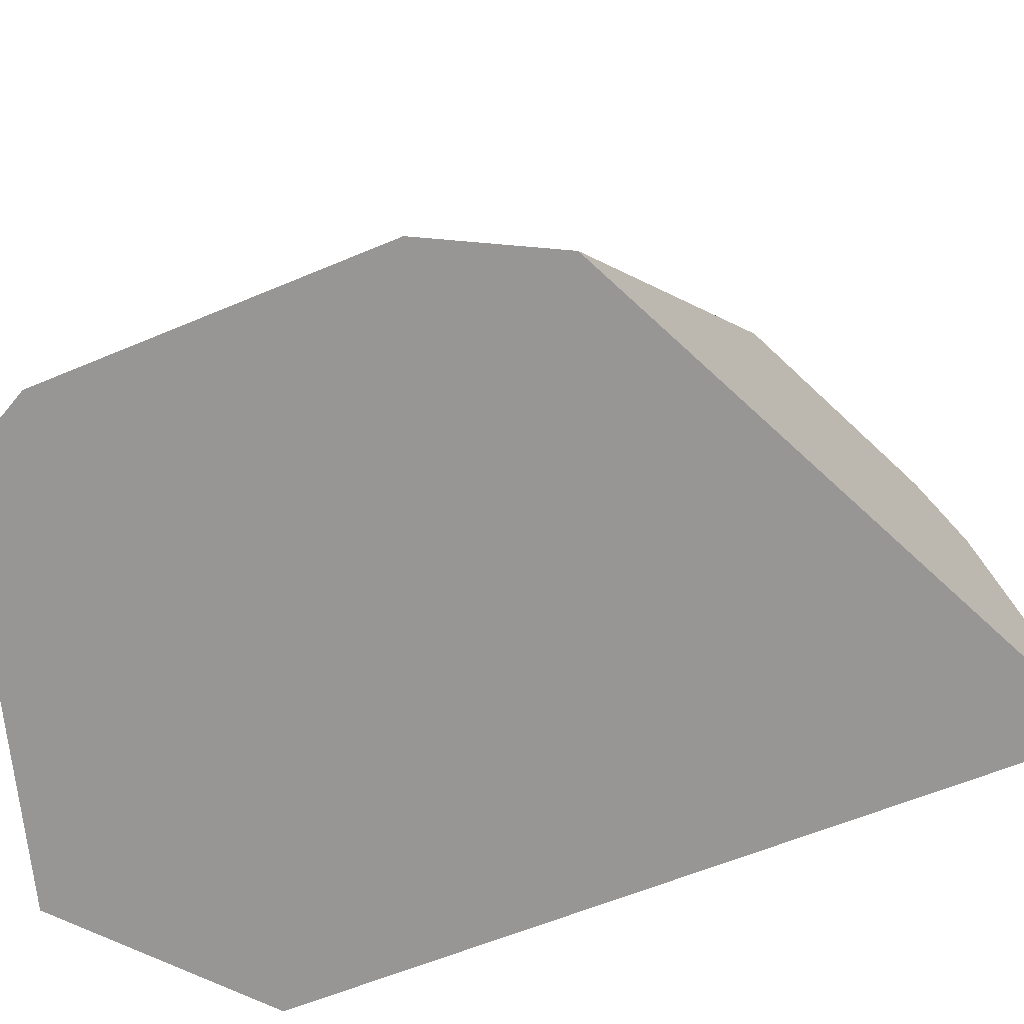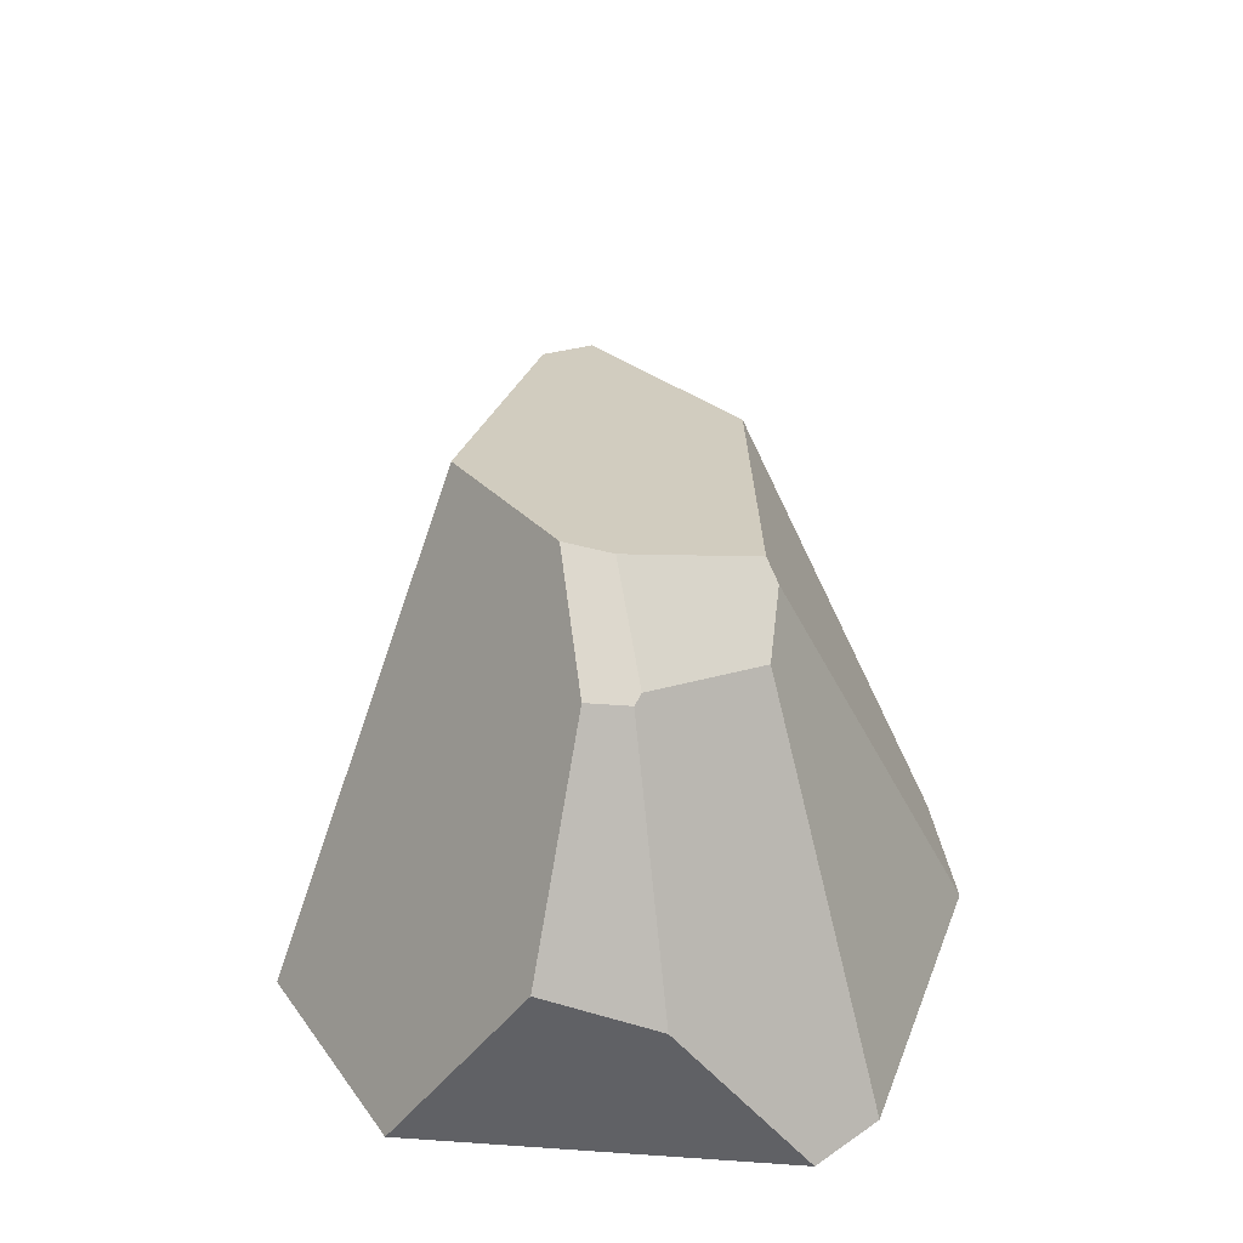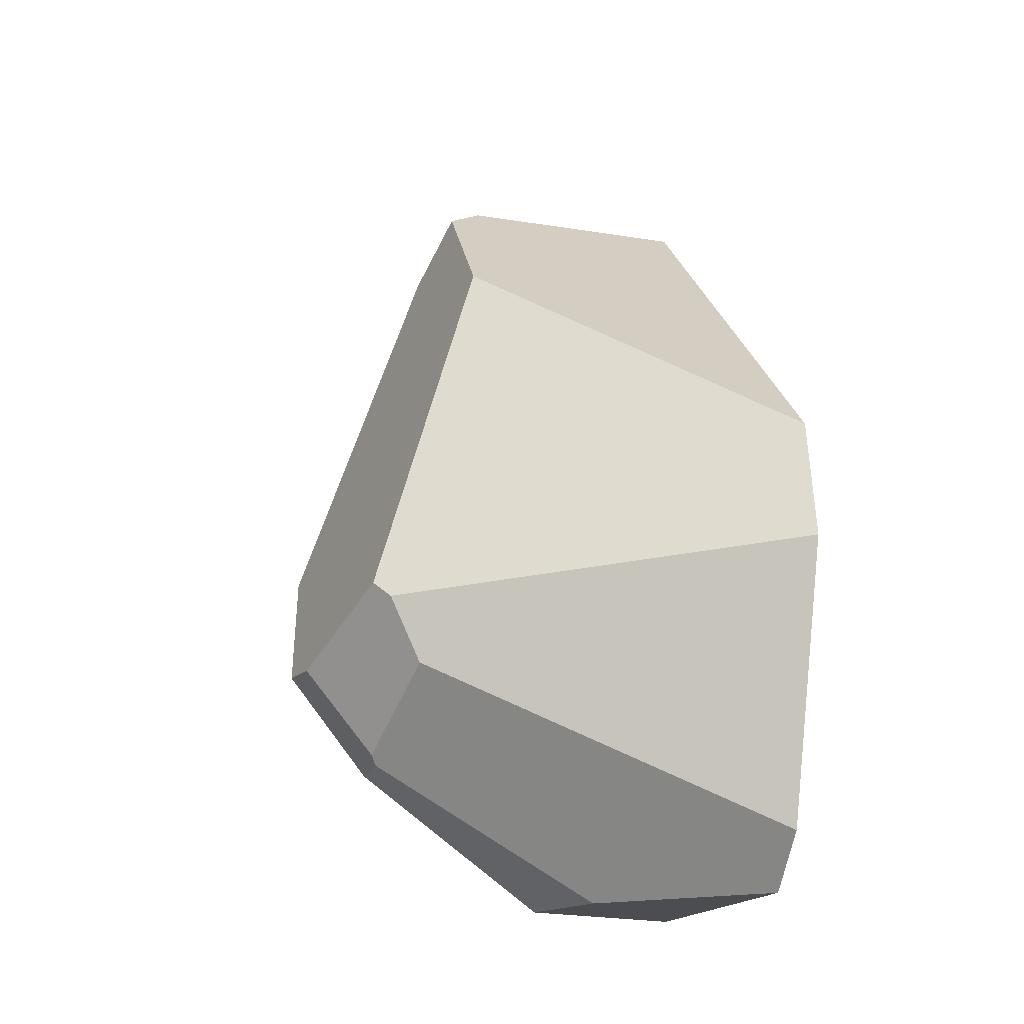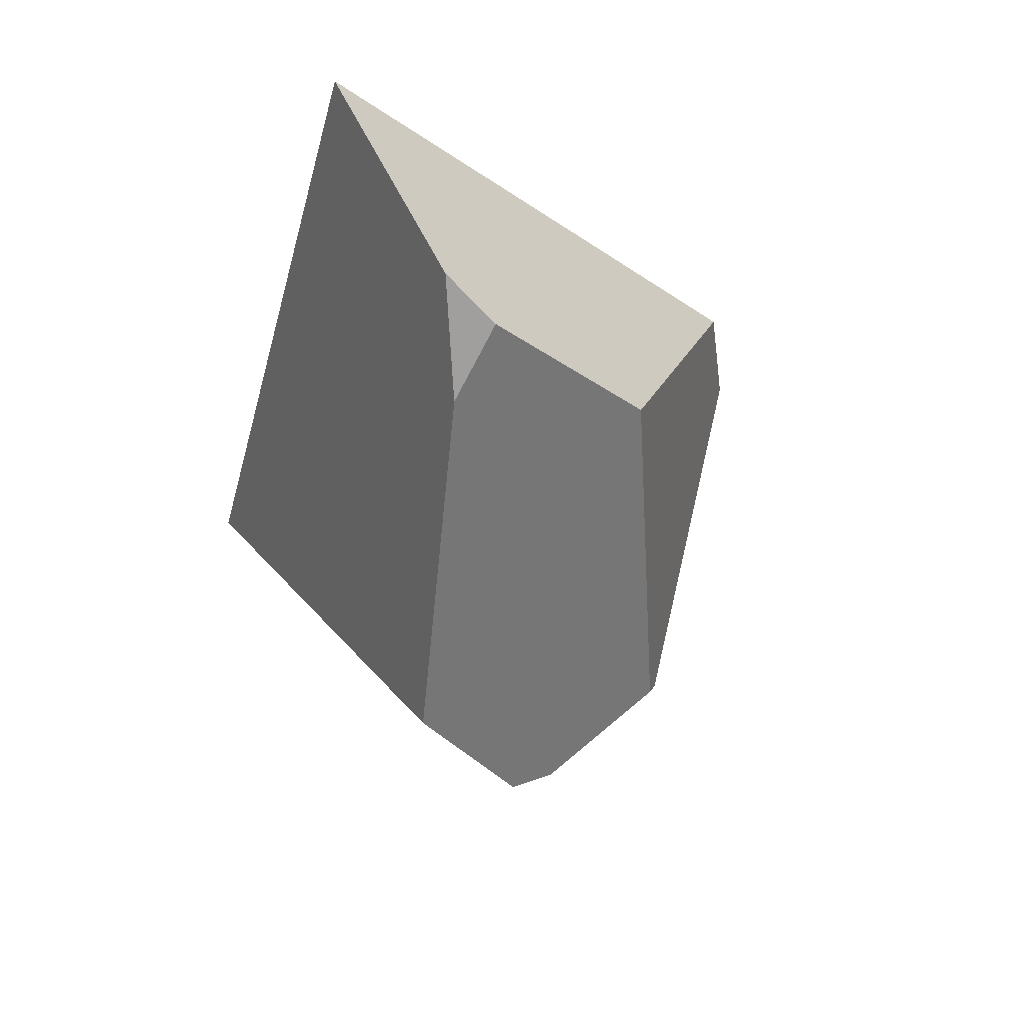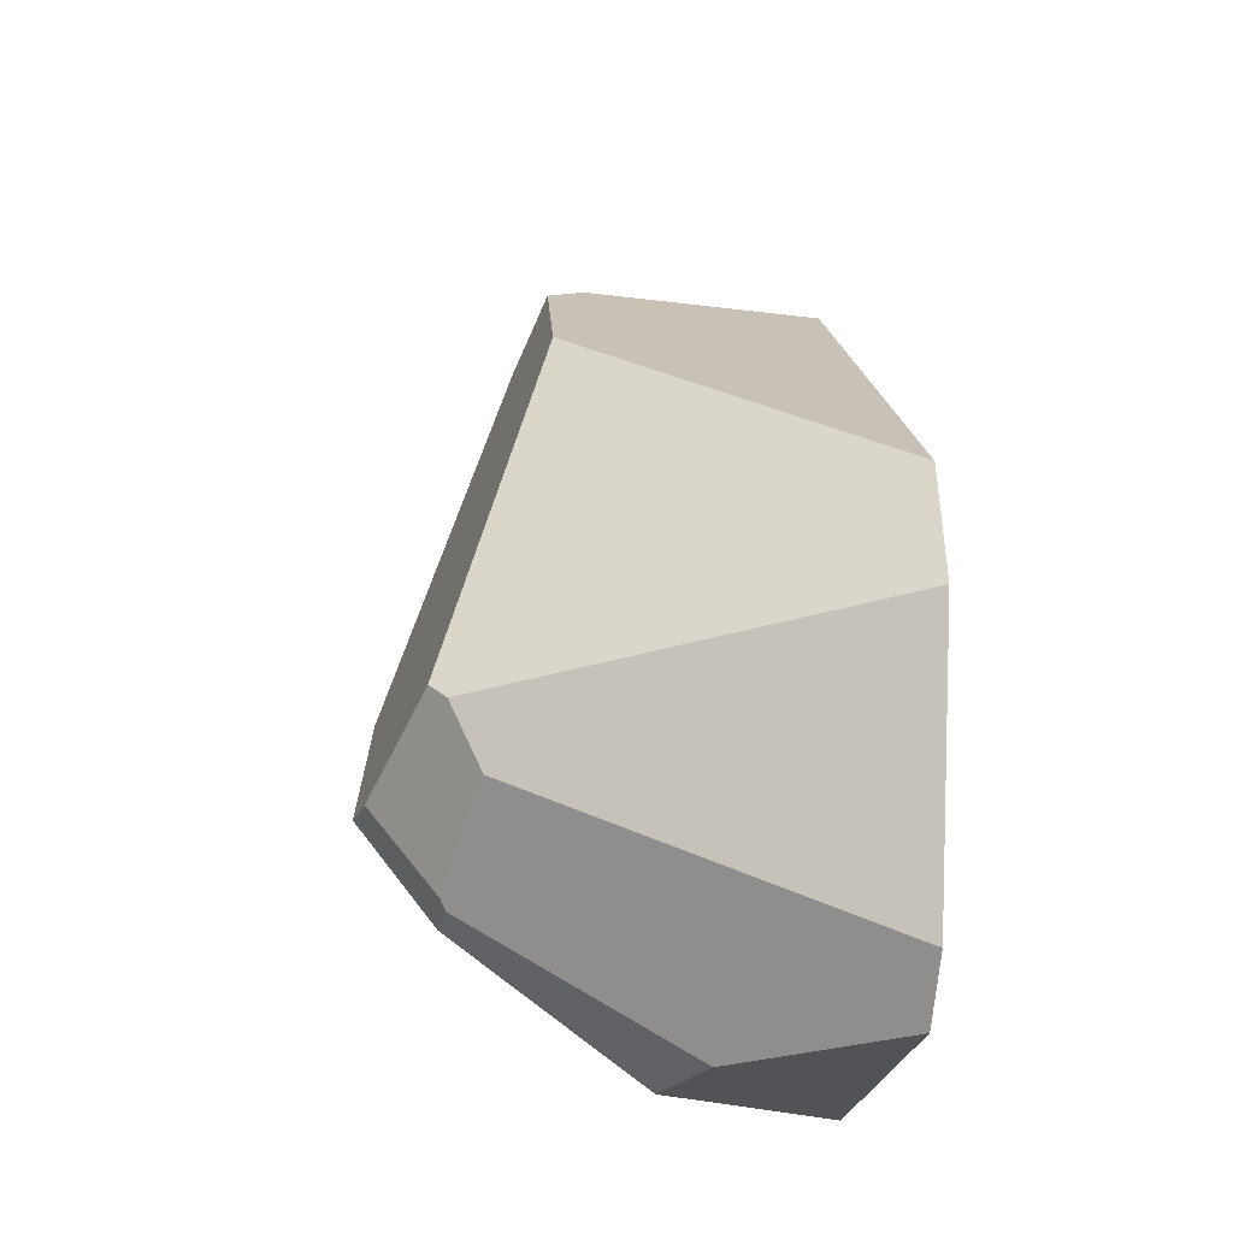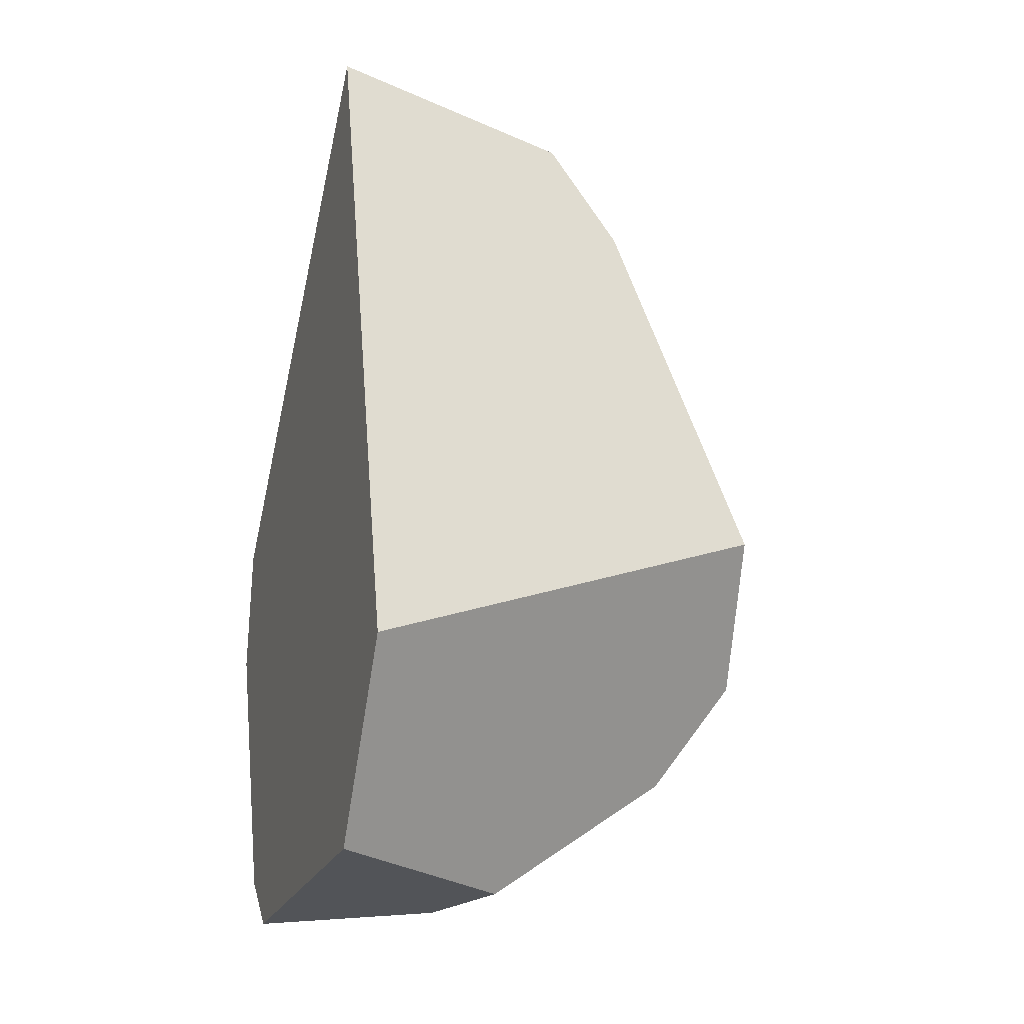
<metadata>
{"format":"obj","ext":"obj","renderer":"f3d","projection":"perspective","resolution":1024,"background":"white","views":[{"elev":22.3,"azim":-100.8,"up":"+Y"},{"elev":-52.4,"azim":90.6,"up":"+Z"},{"elev":-21.6,"azim":166.3,"up":"+Z"},{"elev":51.6,"azim":78.2,"up":"+Z"},{"elev":-28.0,"azim":173.5,"up":"+Z"},{"elev":-17.0,"azim":-18.3,"up":"+Z"}]}
</metadata>
<code>
v -0.1987 0.2695 -0.4065
v -0.1987 0.1993 -0.4669
v -0.1987 -0.2368 -0.4246
v -0.1987 -0.3717 -0.2045
v -0.1987 -0.1536 0.6077
v -0.1987 0.3651 0.07521
v -0.1987 0.3869 -0.0776
v 0.363 -0.04924 -0.1665
v 0.2677 -0.02817 -0.2966
v 0.2616 0.02151 -0.2947
v 0.2685 0.02905 -0.2833
v 0.3511 0.004942 -0.1718
v 0.2616 0.02151 -0.2947
v 0.2677 -0.02817 -0.2966
v 0.0311 -0.07976 -0.45
v -0.01083 0.05193 -0.461
v -0.1987 -0.3717 -0.2045
v -0.1987 -0.2368 -0.4246
v 0.0311 -0.07976 -0.45
v 0.2677 -0.02817 -0.2966
v 0.363 -0.04924 -0.1665
v 0.3439 -0.1639 0.001421
v 0.2685 0.02905 -0.2833
v 0.2616 0.02151 -0.2947
v -0.01083 0.05193 -0.461
v -0.1987 0.1993 -0.4669
v -0.1987 0.2695 -0.4065
v 0.234 0.1565 -0.1981
v -0.1987 0.1993 -0.4669
v -0.01083 0.05193 -0.461
v 0.0311 -0.07976 -0.45
v -0.1987 -0.2368 -0.4246
v 0.234 0.1565 -0.1981
v -0.1987 0.2695 -0.4065
v -0.1987 0.3869 -0.0776
v 0.2736 0.1675 -0.1193
v 0.1698 0.1509 0.3428
v 0.2936 0.155 -0.09952
v 0.2736 0.1675 -0.1193
v -0.1987 0.3869 -0.0776
v -0.1987 0.3651 0.07521
v 0.3439 -0.1639 0.001421
v 0.363 -0.04924 -0.1665
v 0.3511 0.004942 -0.1718
v 0.2936 0.155 -0.09952
v 0.1698 0.1509 0.3428
v 0.1623 -0.02814 0.5257
v 0.1991 -0.08538 0.4454
v 0.1991 -0.08538 0.4454
v 0.1623 -0.02814 0.5257
v 0.1129 -0.07645 0.5689
v 0.2685 0.02905 -0.2833
v 0.234 0.1565 -0.1981
v 0.2736 0.1675 -0.1193
v 0.2936 0.155 -0.09952
v 0.3511 0.004942 -0.1718
v 0.1129 -0.07645 0.5689
v 0.1623 -0.02814 0.5257
v 0.1698 0.1509 0.3428
v -0.1987 0.3651 0.07521
v -0.1987 -0.1536 0.6077
v -0.1987 -0.3717 -0.2045
v 0.3439 -0.1639 0.001421
v 0.1991 -0.08538 0.4454
v 0.1129 -0.07645 0.5689
v -0.1987 -0.1536 0.6077
f 17 18 19 20 21 22
f 29 30 31 32
f 13 14 15 16
f 8 9 10 11 12
f 33 34 35 36
f 23 24 25 26 27 28
f 52 53 54 55 56
f 1 2 3 4 5 6 7
f 37 38 39 40 41
f 42 43 44 45 46 47 48
f 62 63 64 65 66
f 57 58 59 60 61
f 49 50 51

</code>
